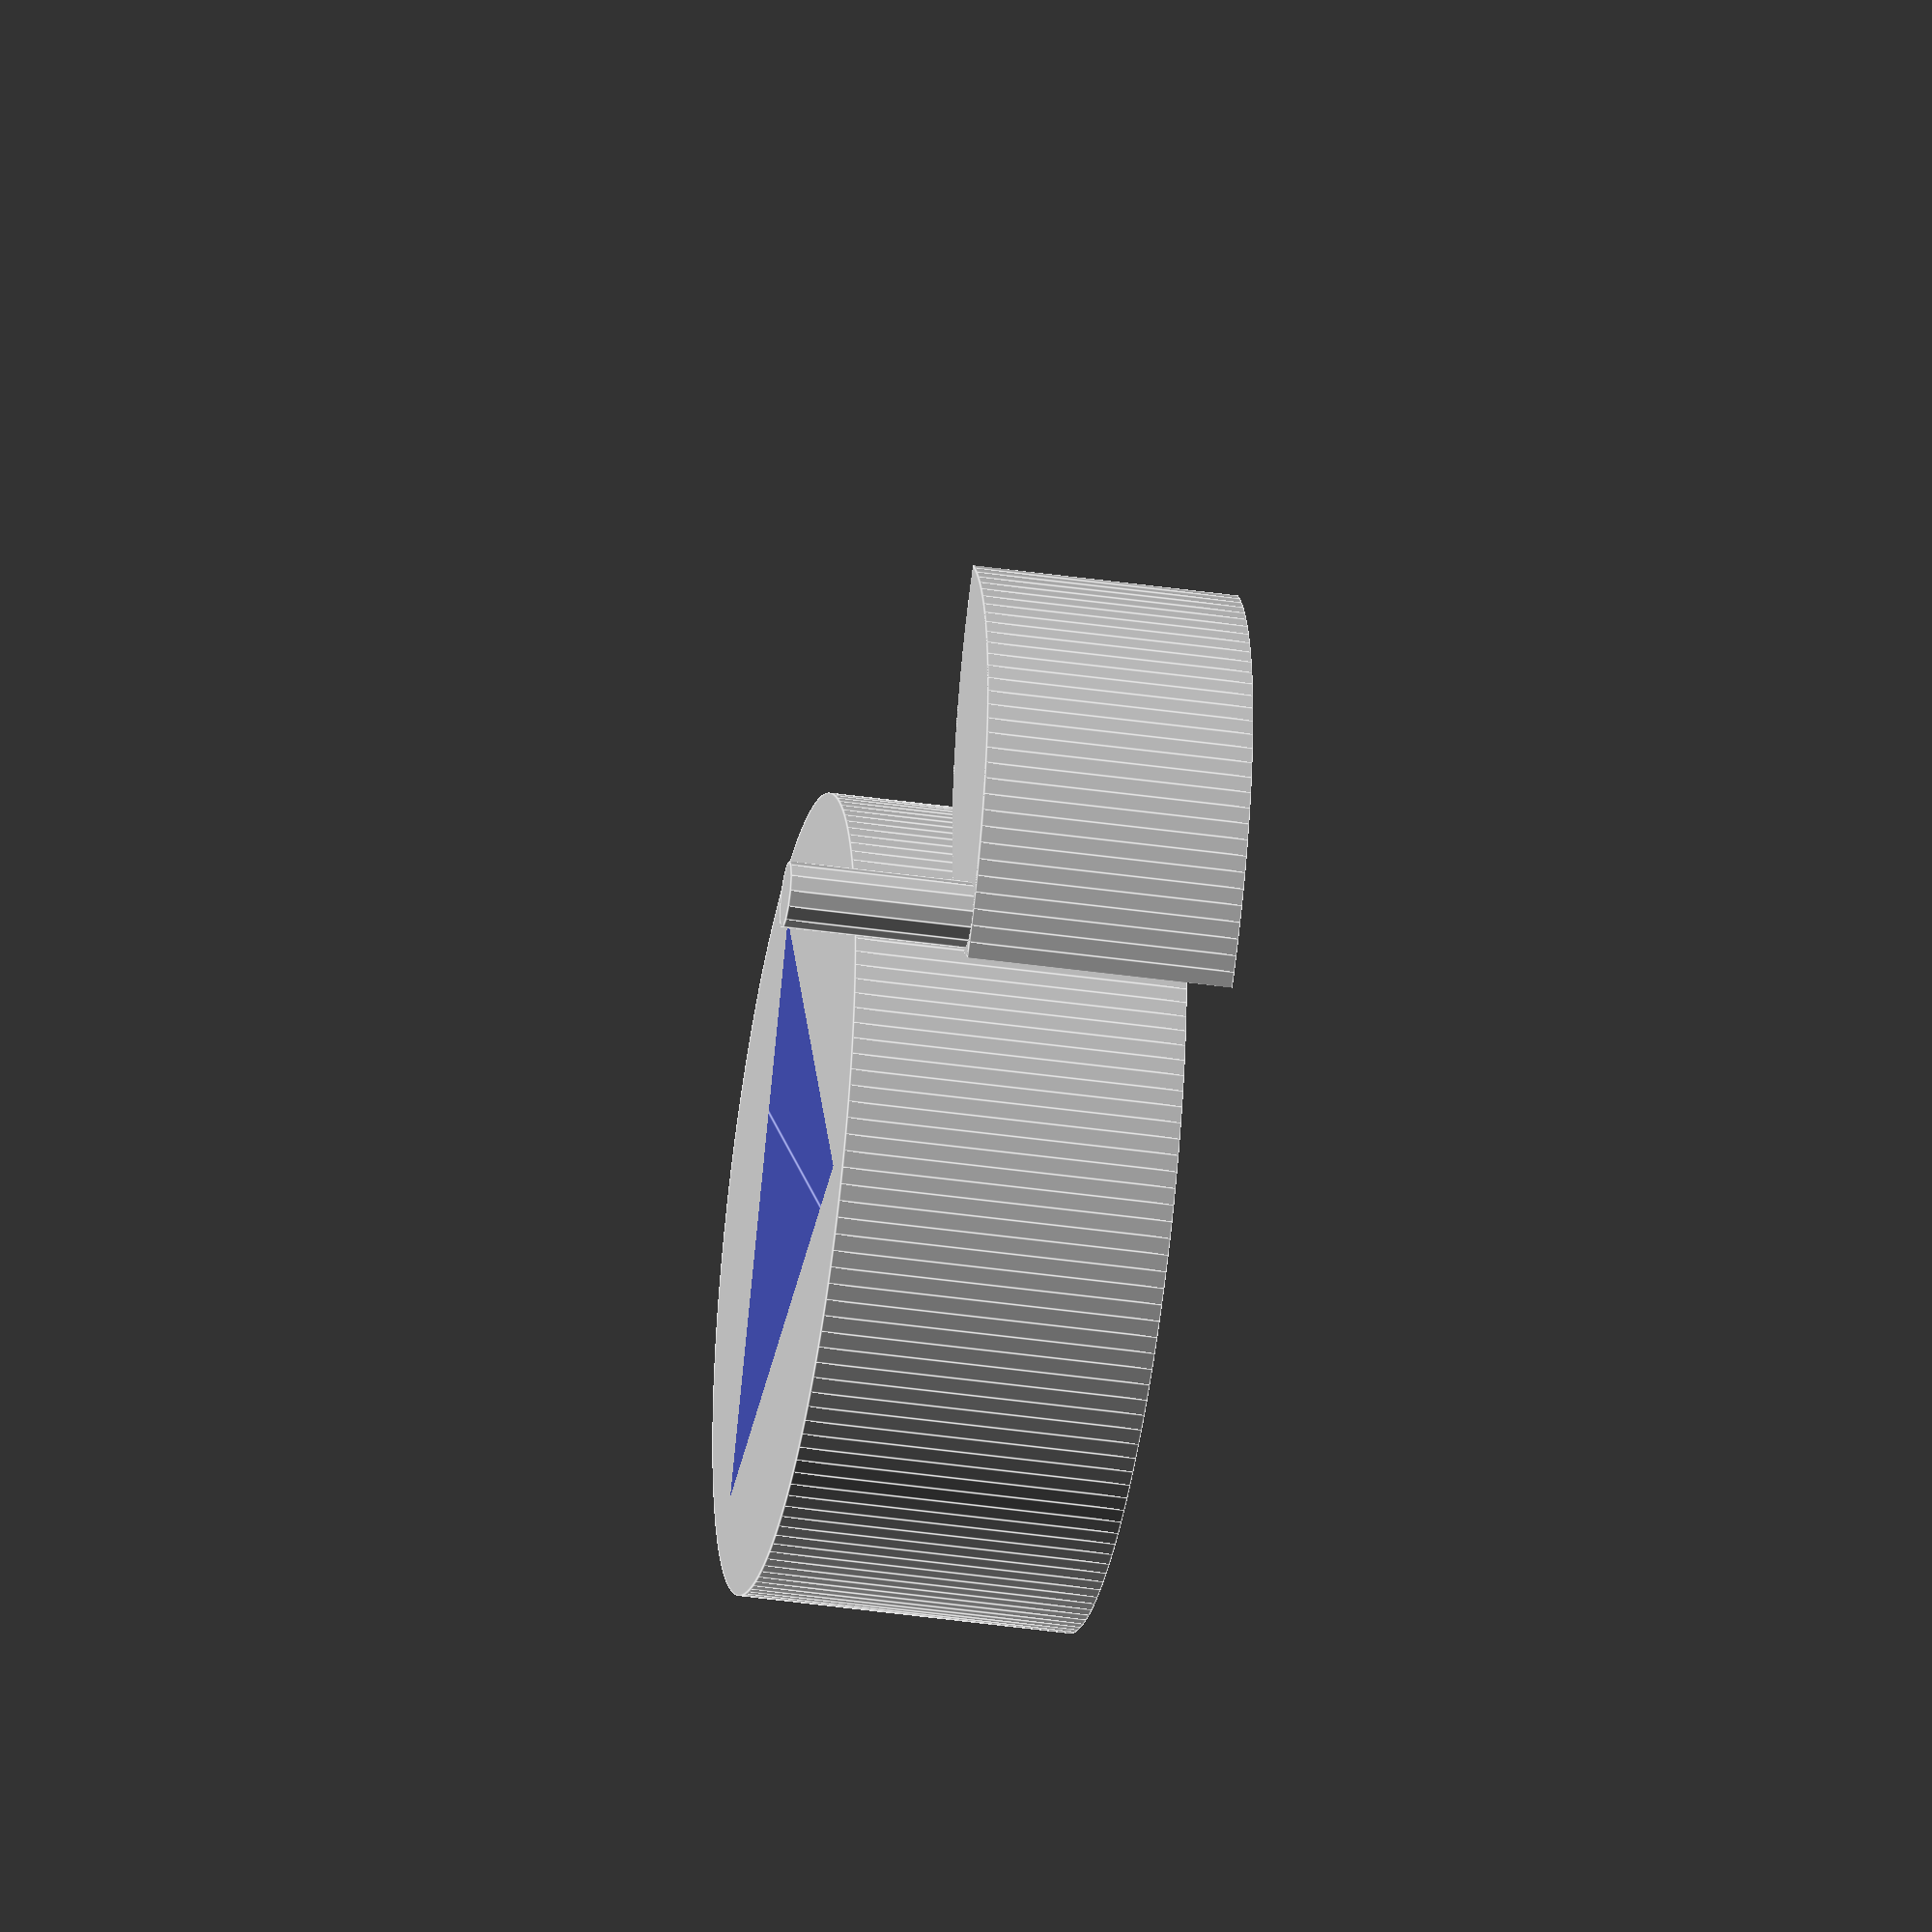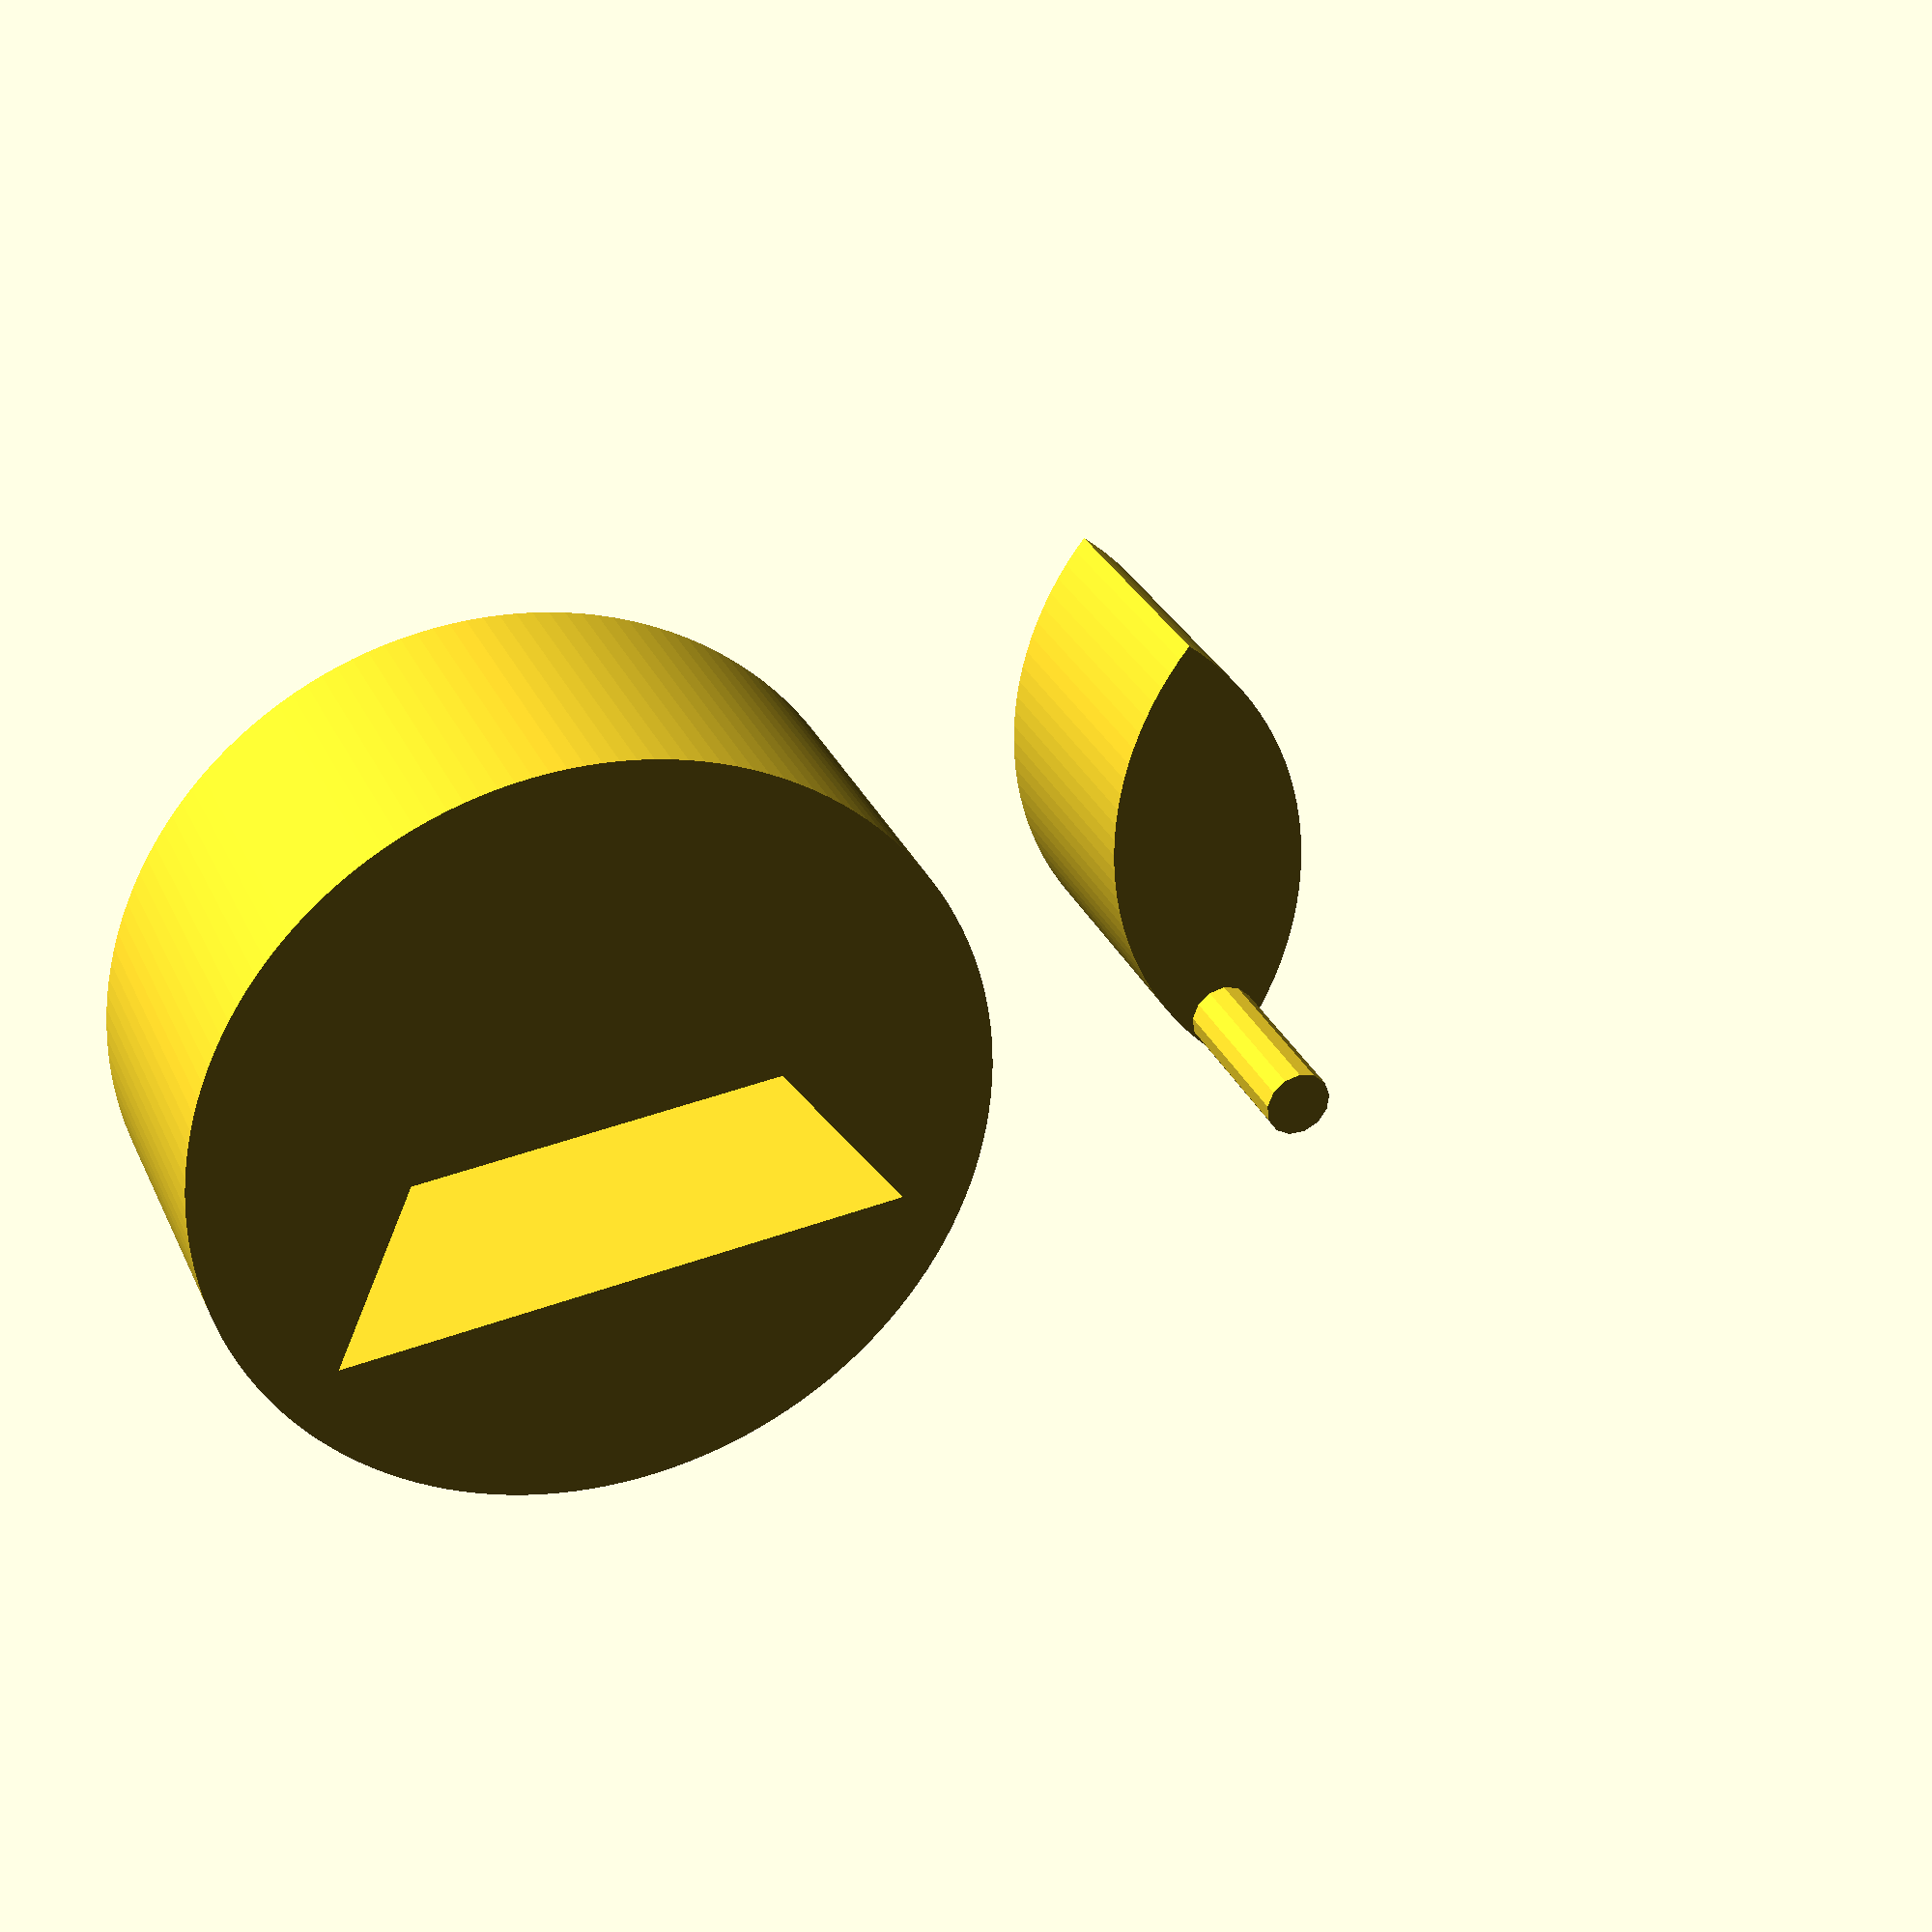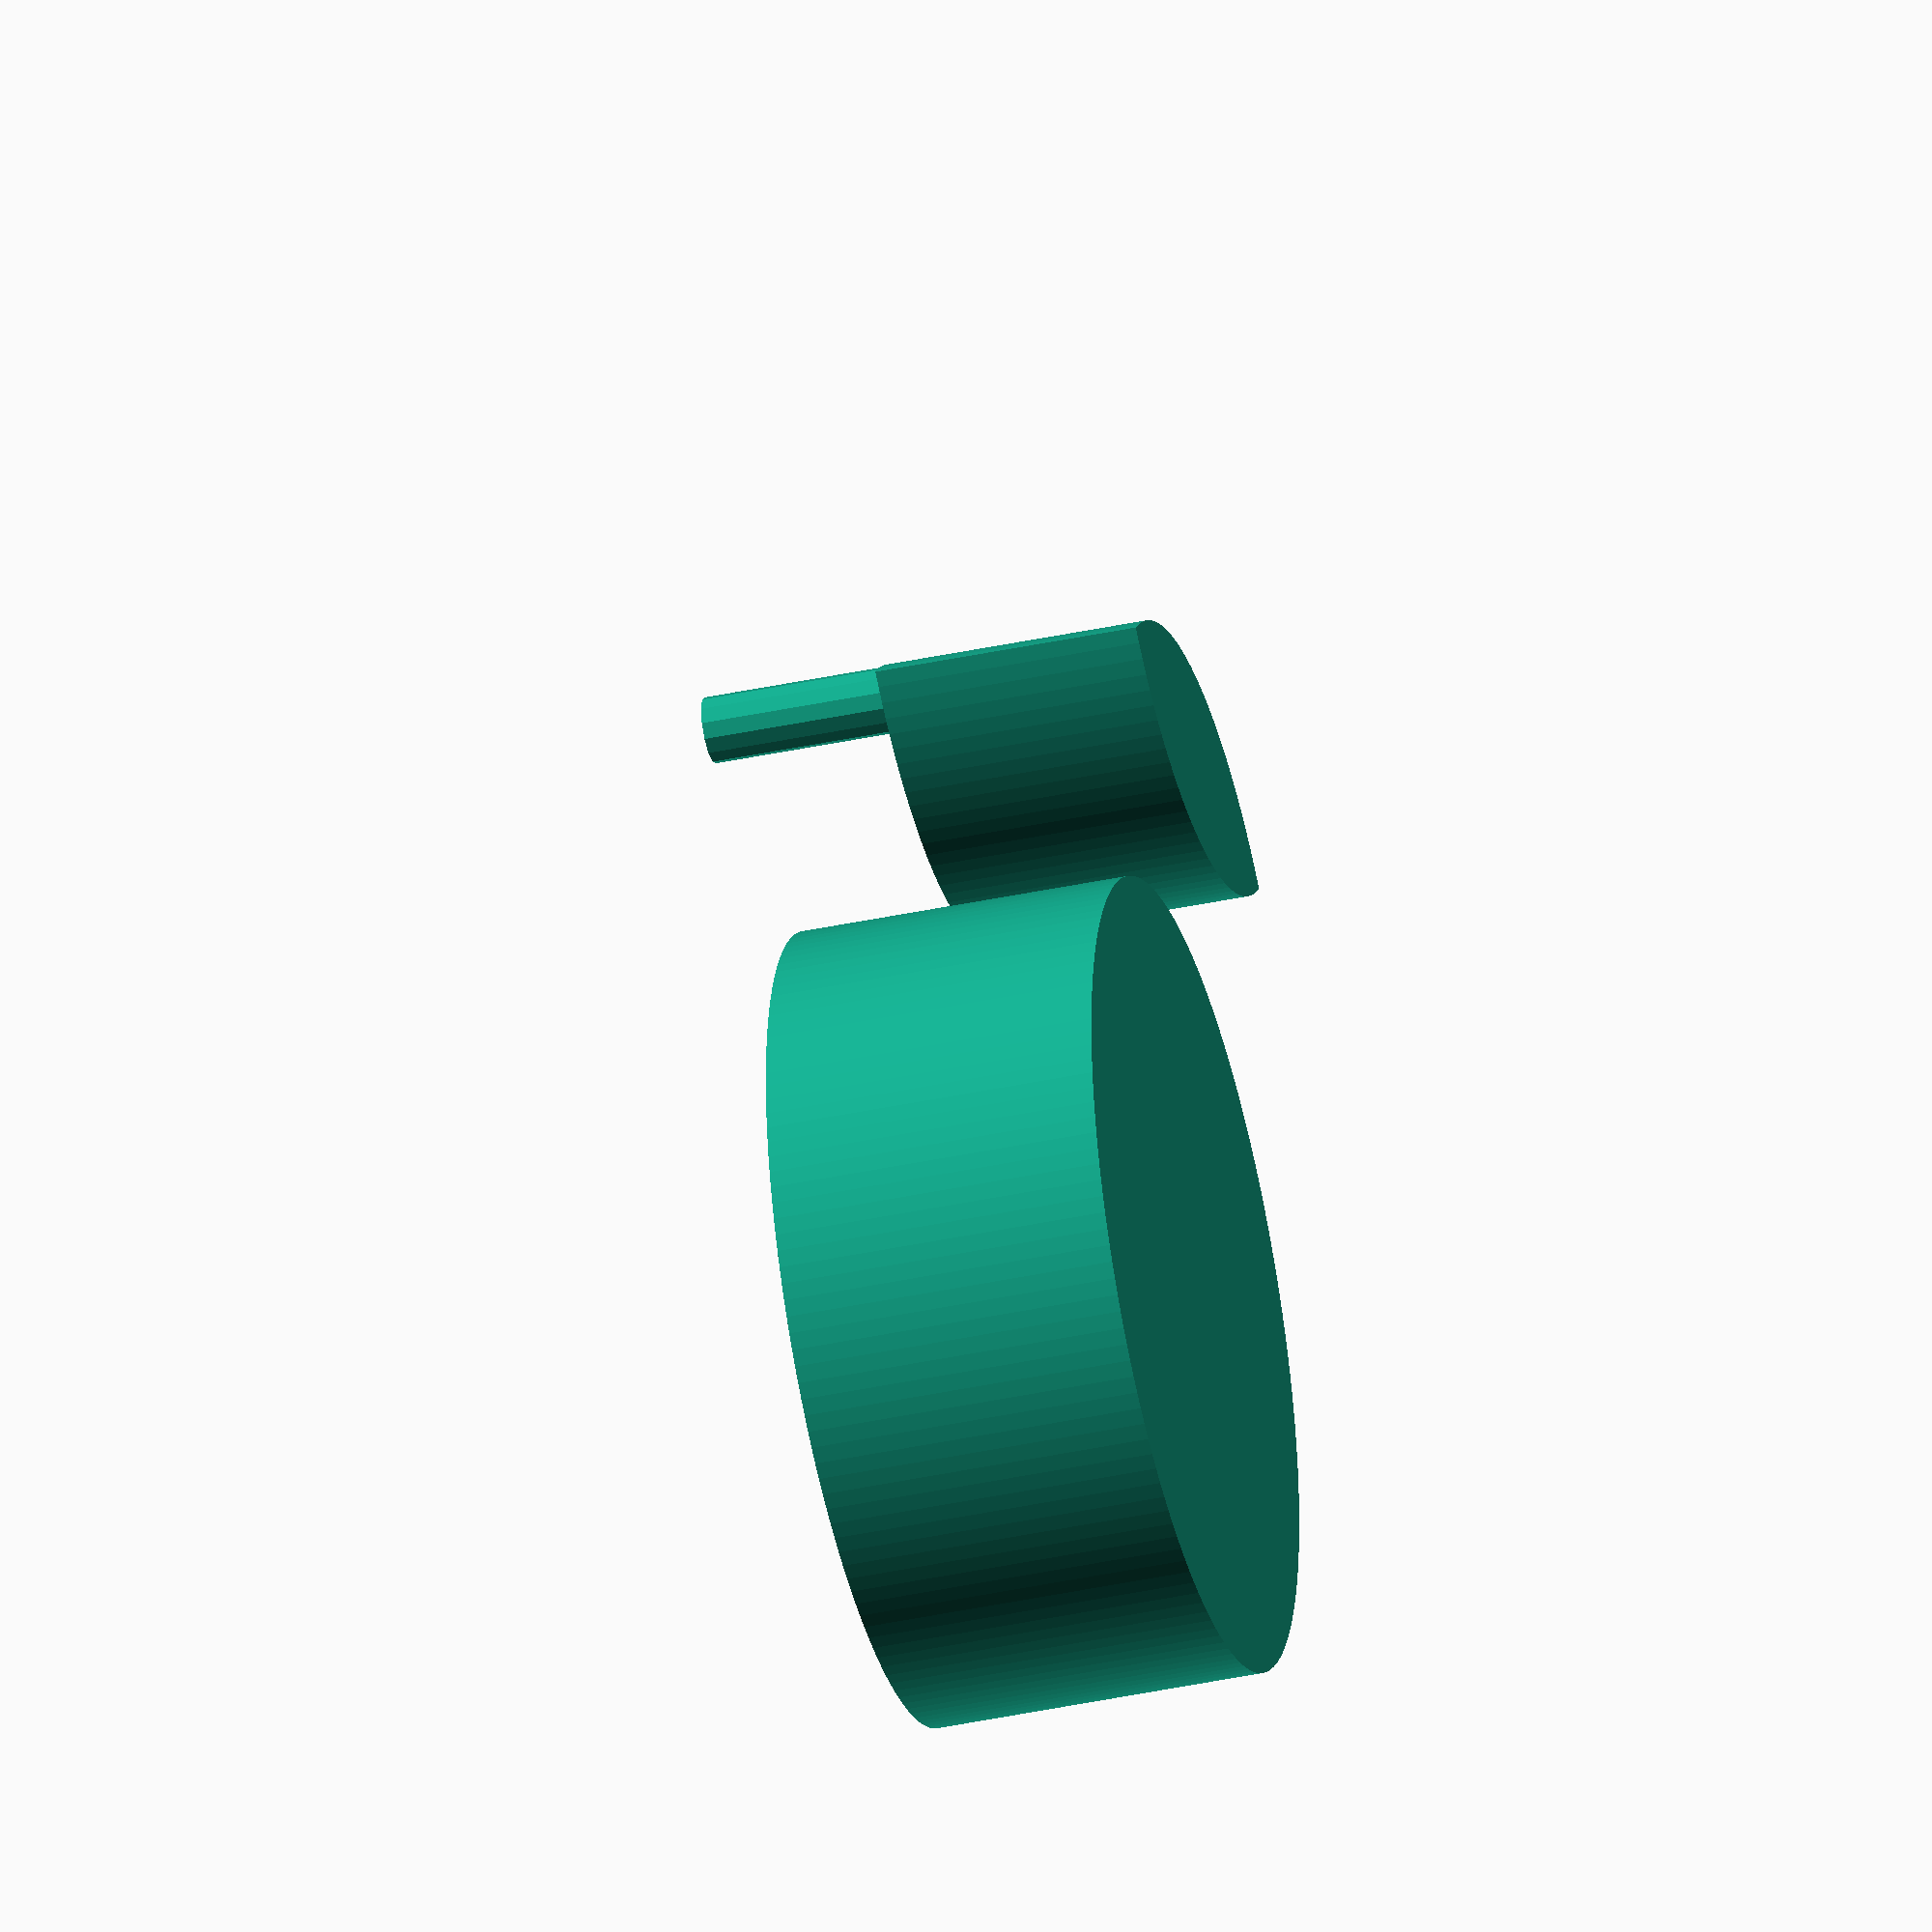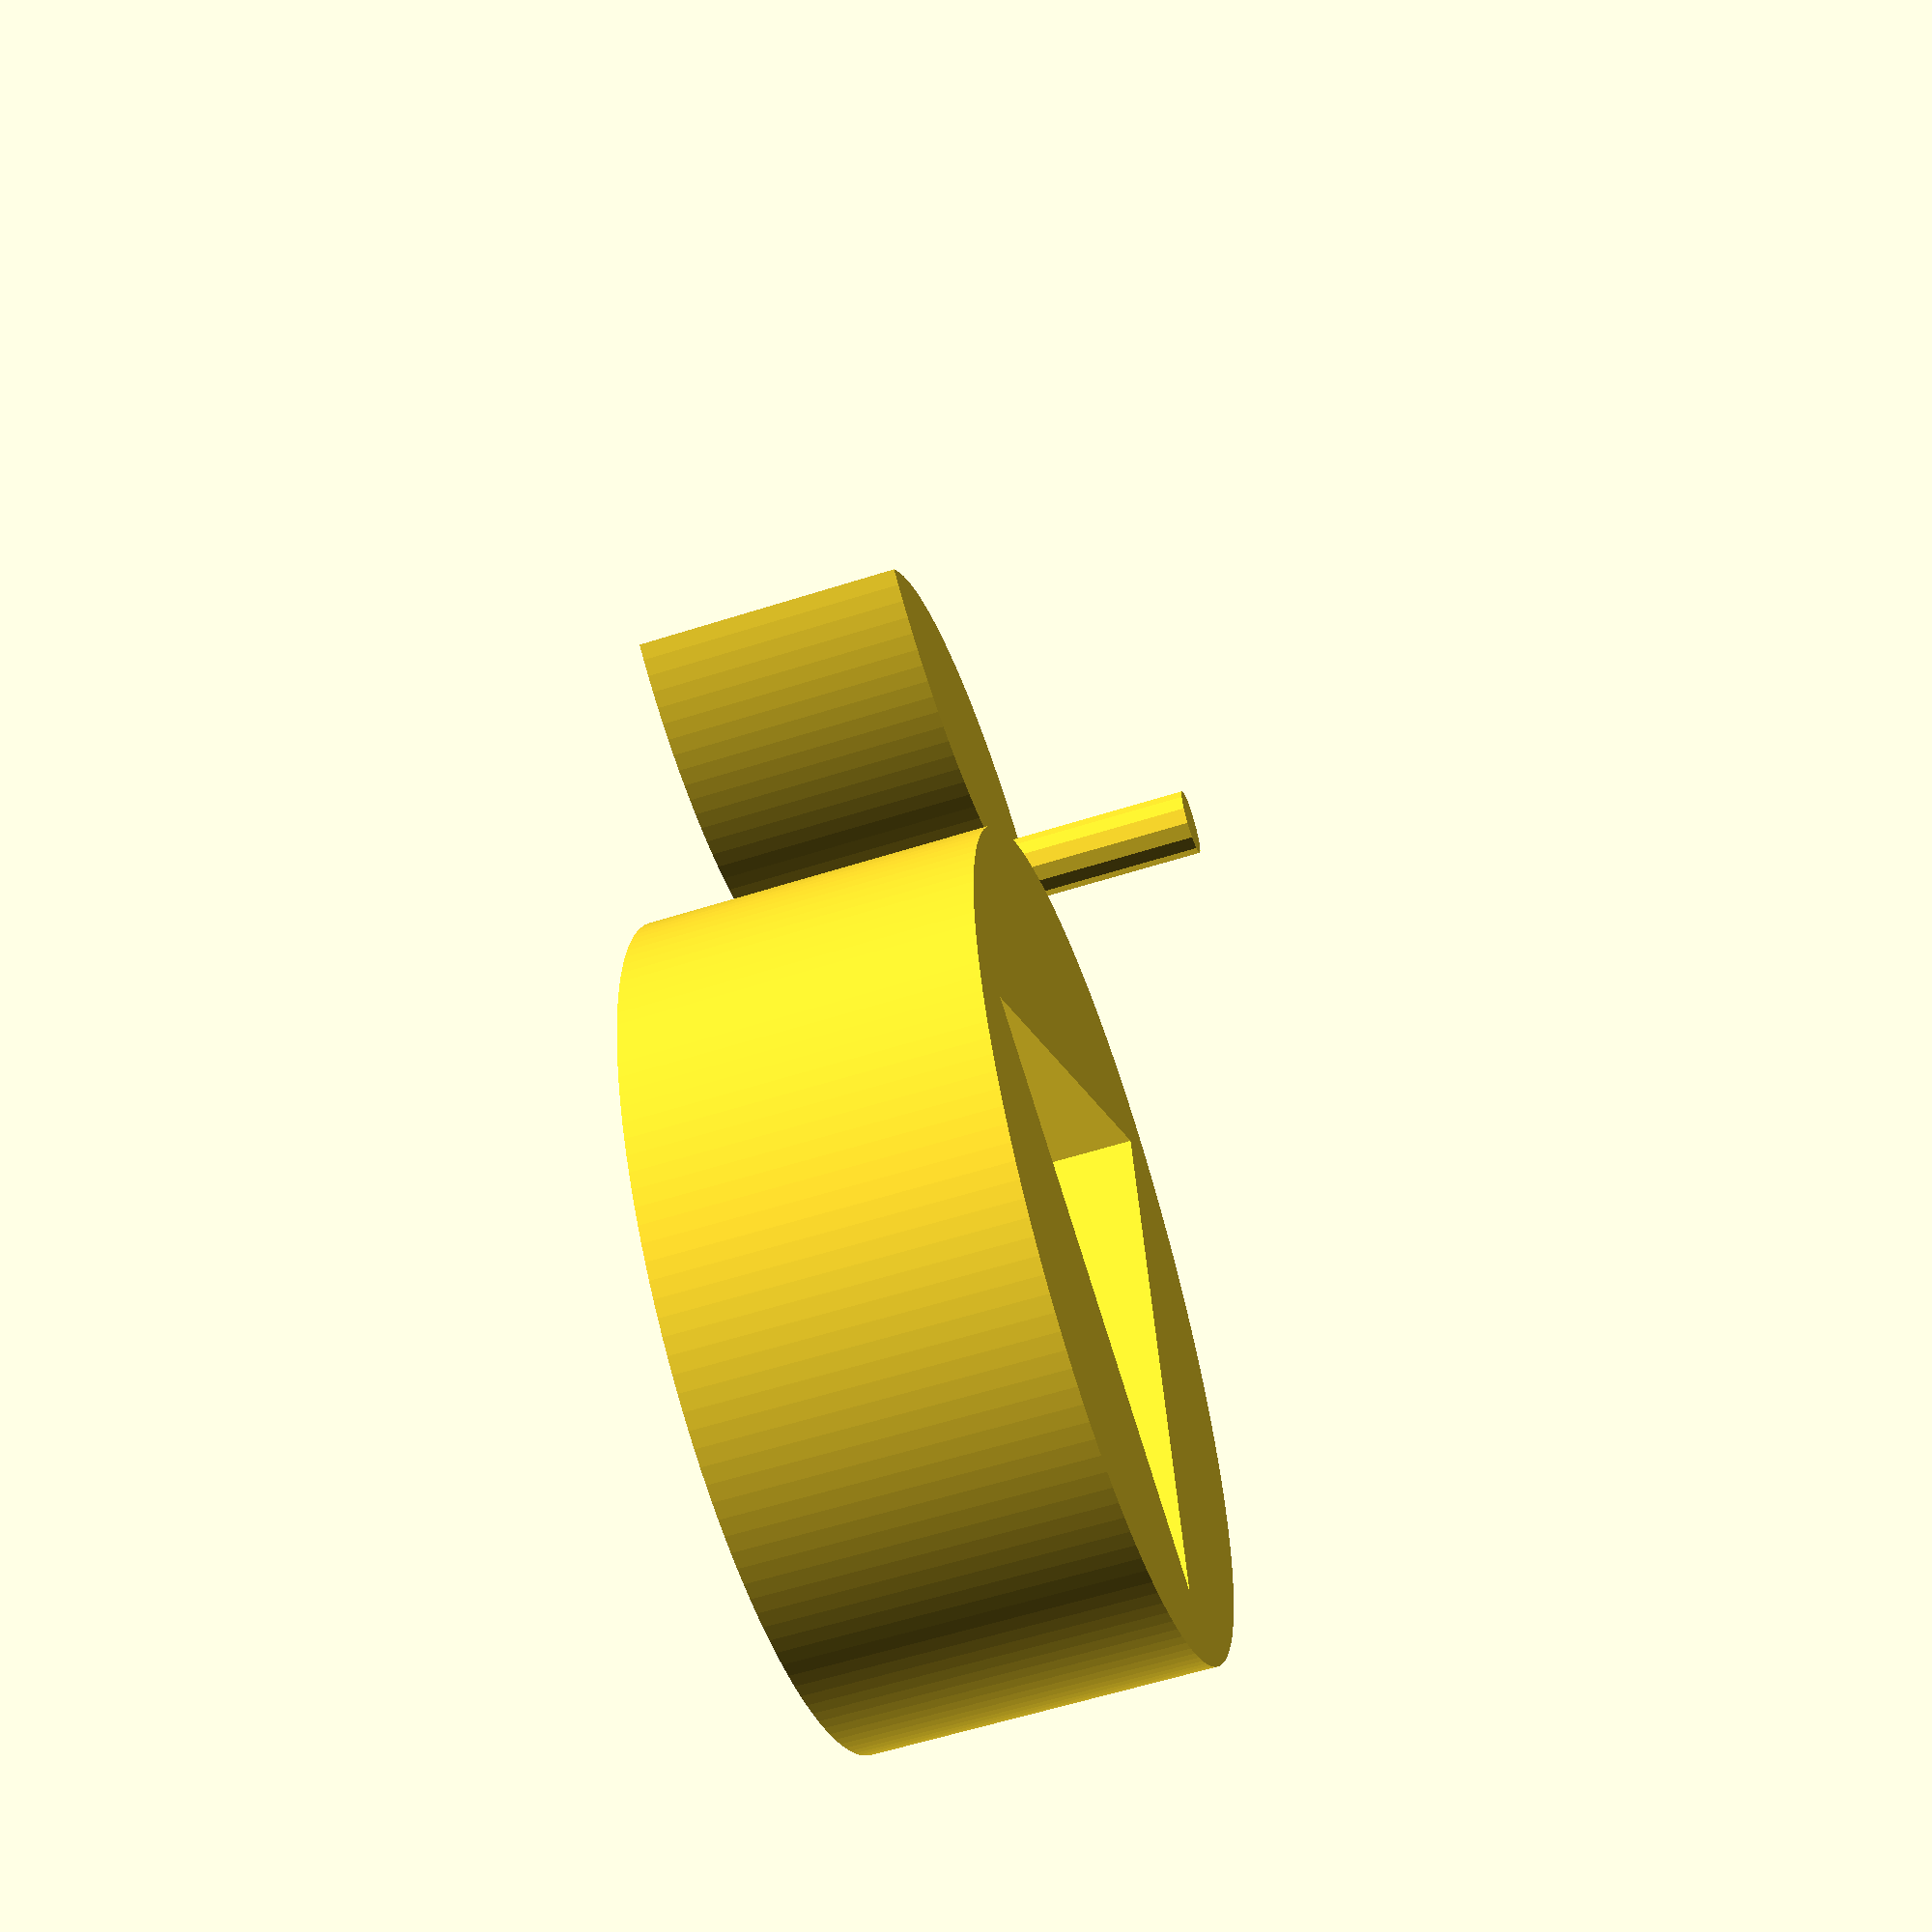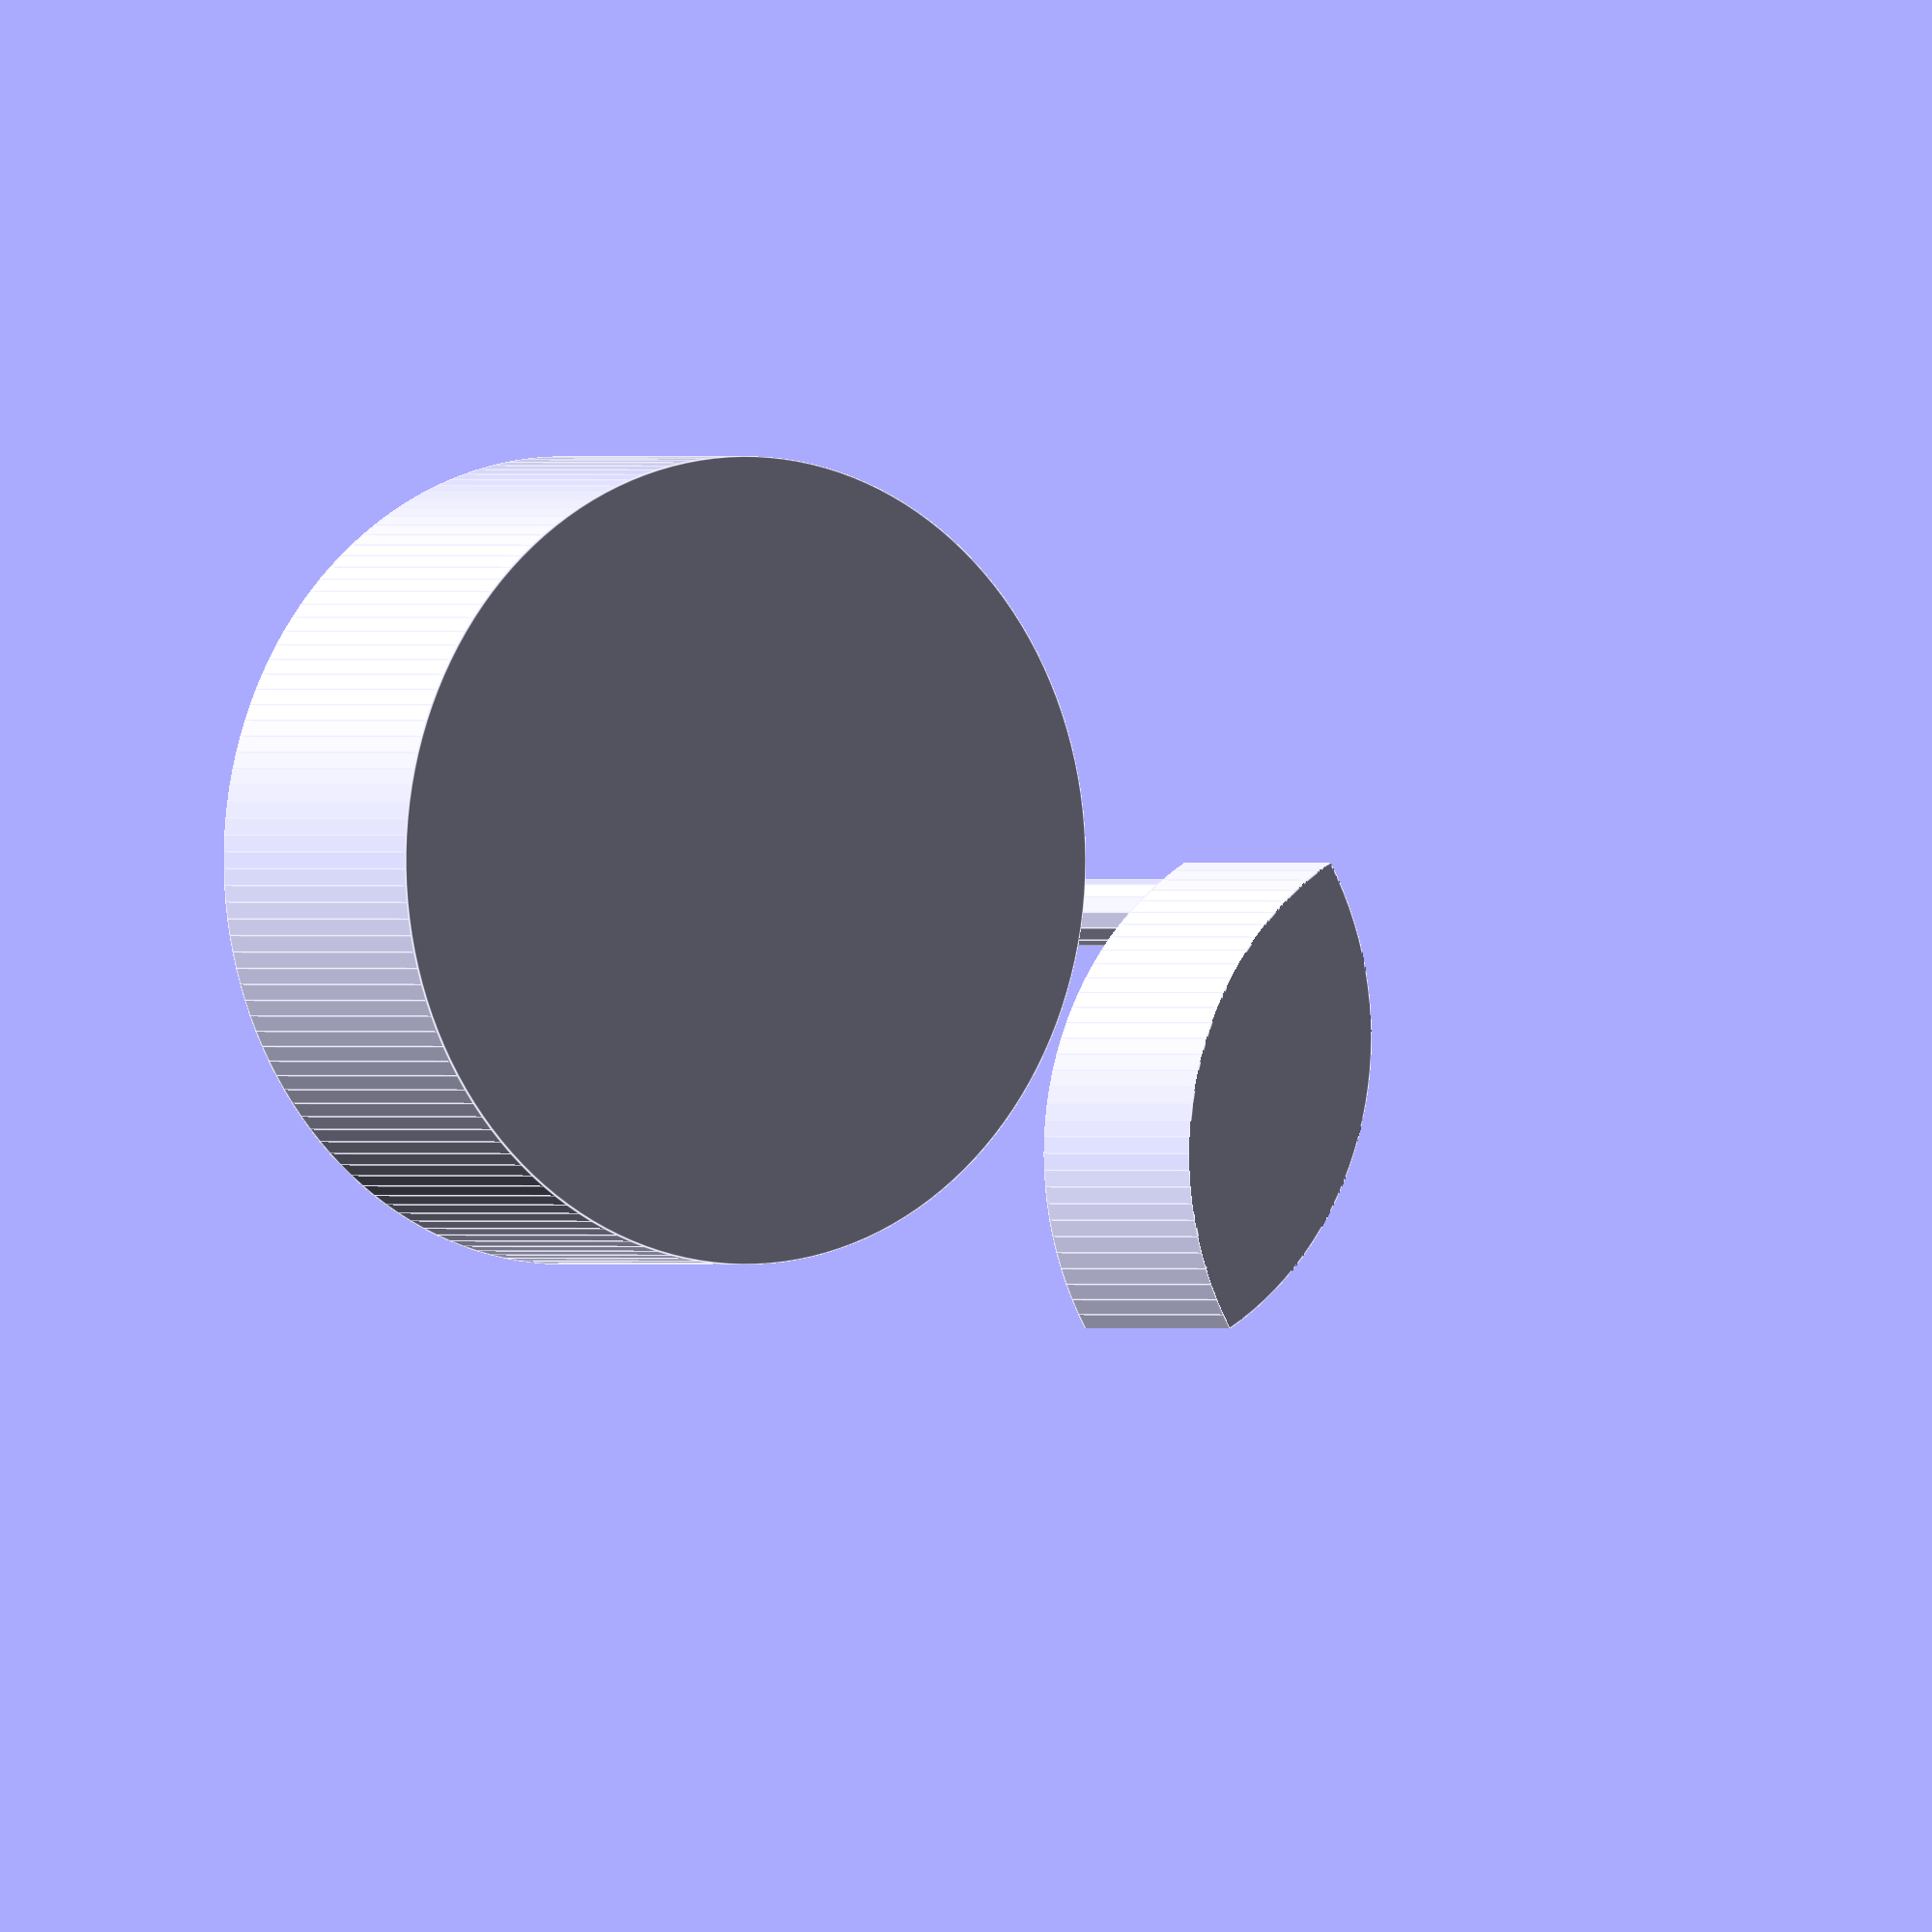
<openscad>
/*
Durangle in an equilateral traingle
http://kmoddl.library.cornell.edu/model.php?m=4

*/

module durangle(r,x,h) {
    intersection () {
       translate([r-x,0,0]) cylinder(r=r,h=h);
       translate([-(r-x),0,0]) cylinder(r=r,h=h);
   }
}



$fa = 0.01;
$fs = 0.5; 

union () {
  // duangle and handle 
  translate ([20,0,0]) 
    union() {                    
        translate([0,2.1,0]) durangle(10,3,8); 
        translate([0,-3.5,7.5 ]) cylinder(r=1,h=6);
    }
  // equilateral cavity
  difference() {
      cylinder(r=12, h=10);
          translate([0,0,2]) linear_extrude(height=12) polygon(  
                  [[0.0, 10.0], 
                  [8.6602540378443873, -4.9999999999999982],
                  [-8.6602540378443837, -5.0000000000000044]
          ]);
   }
}



</openscad>
<views>
elev=39.2 azim=3.9 roll=79.8 proj=o view=edges
elev=150.3 azim=173.6 roll=201.1 proj=p view=solid
elev=39.7 azim=275.3 roll=104.9 proj=o view=wireframe
elev=239.0 azim=77.5 roll=251.8 proj=p view=solid
elev=0.0 azim=165.7 roll=147.3 proj=o view=edges
</views>
